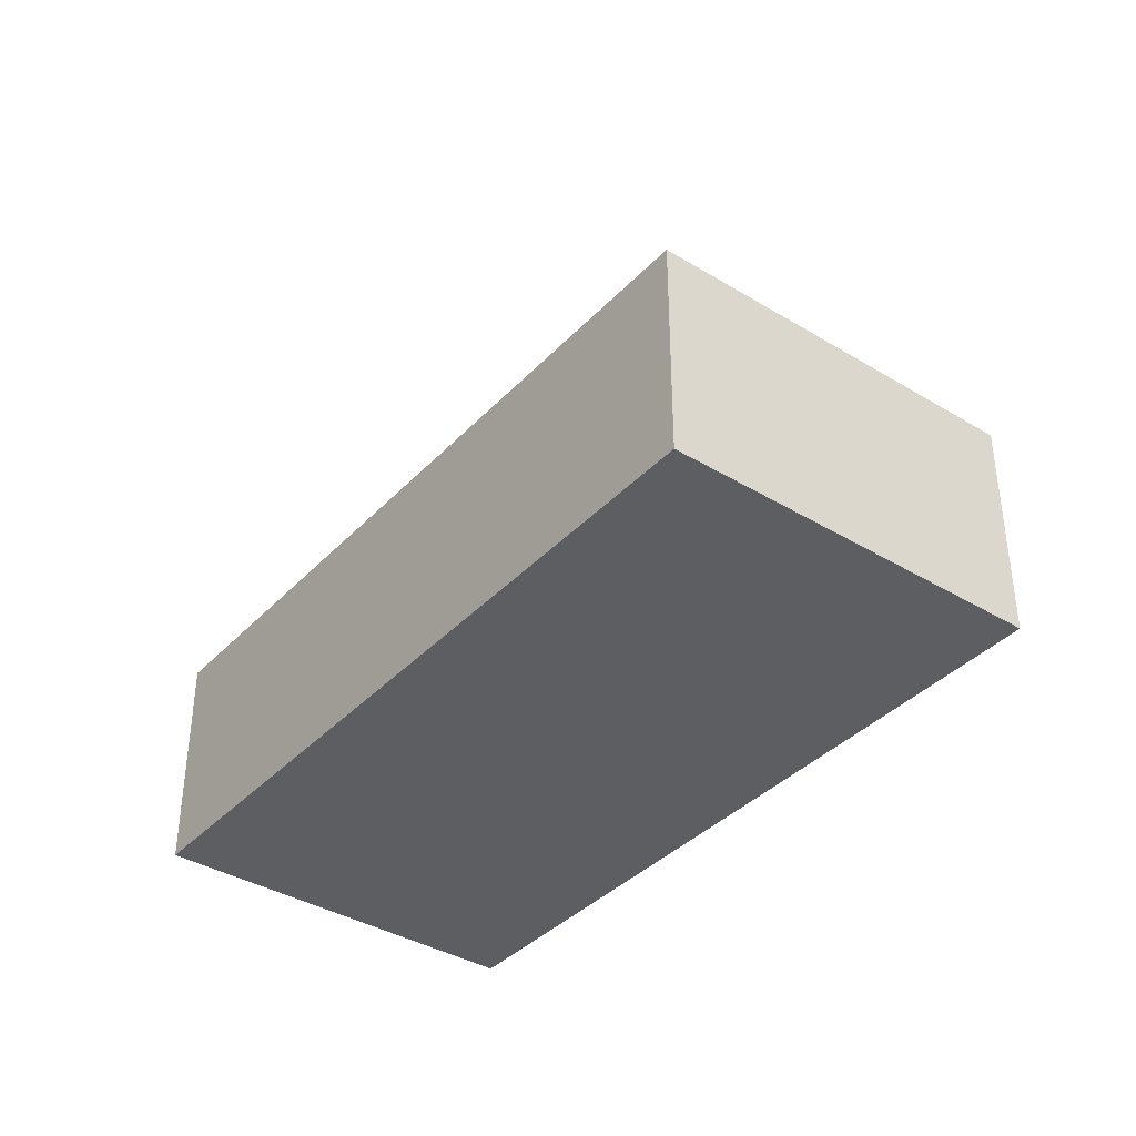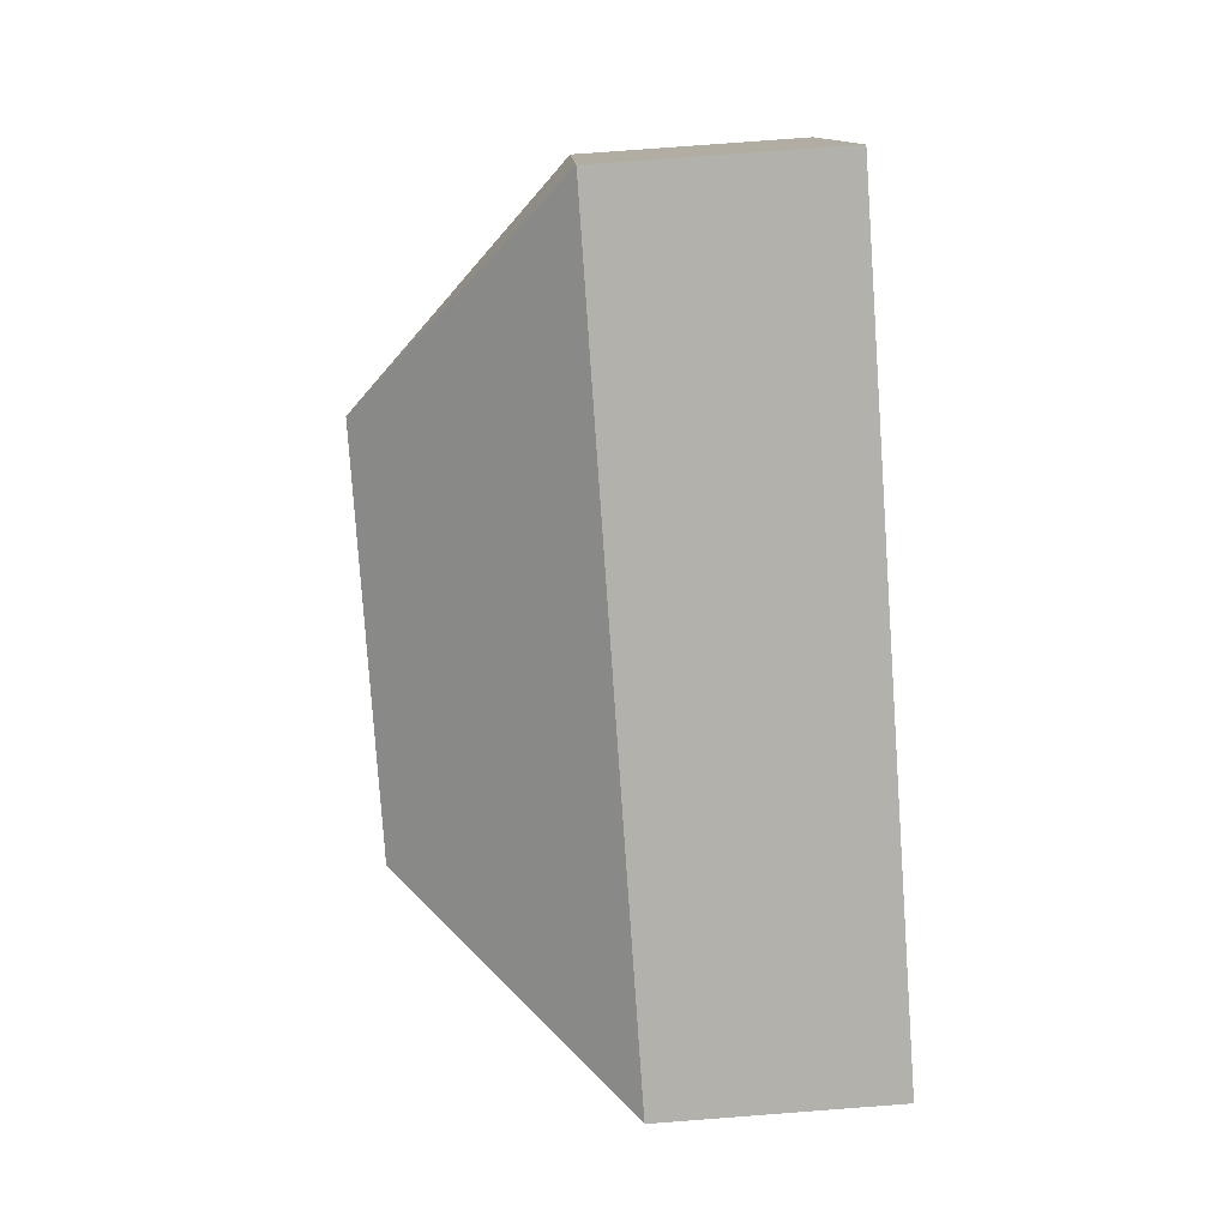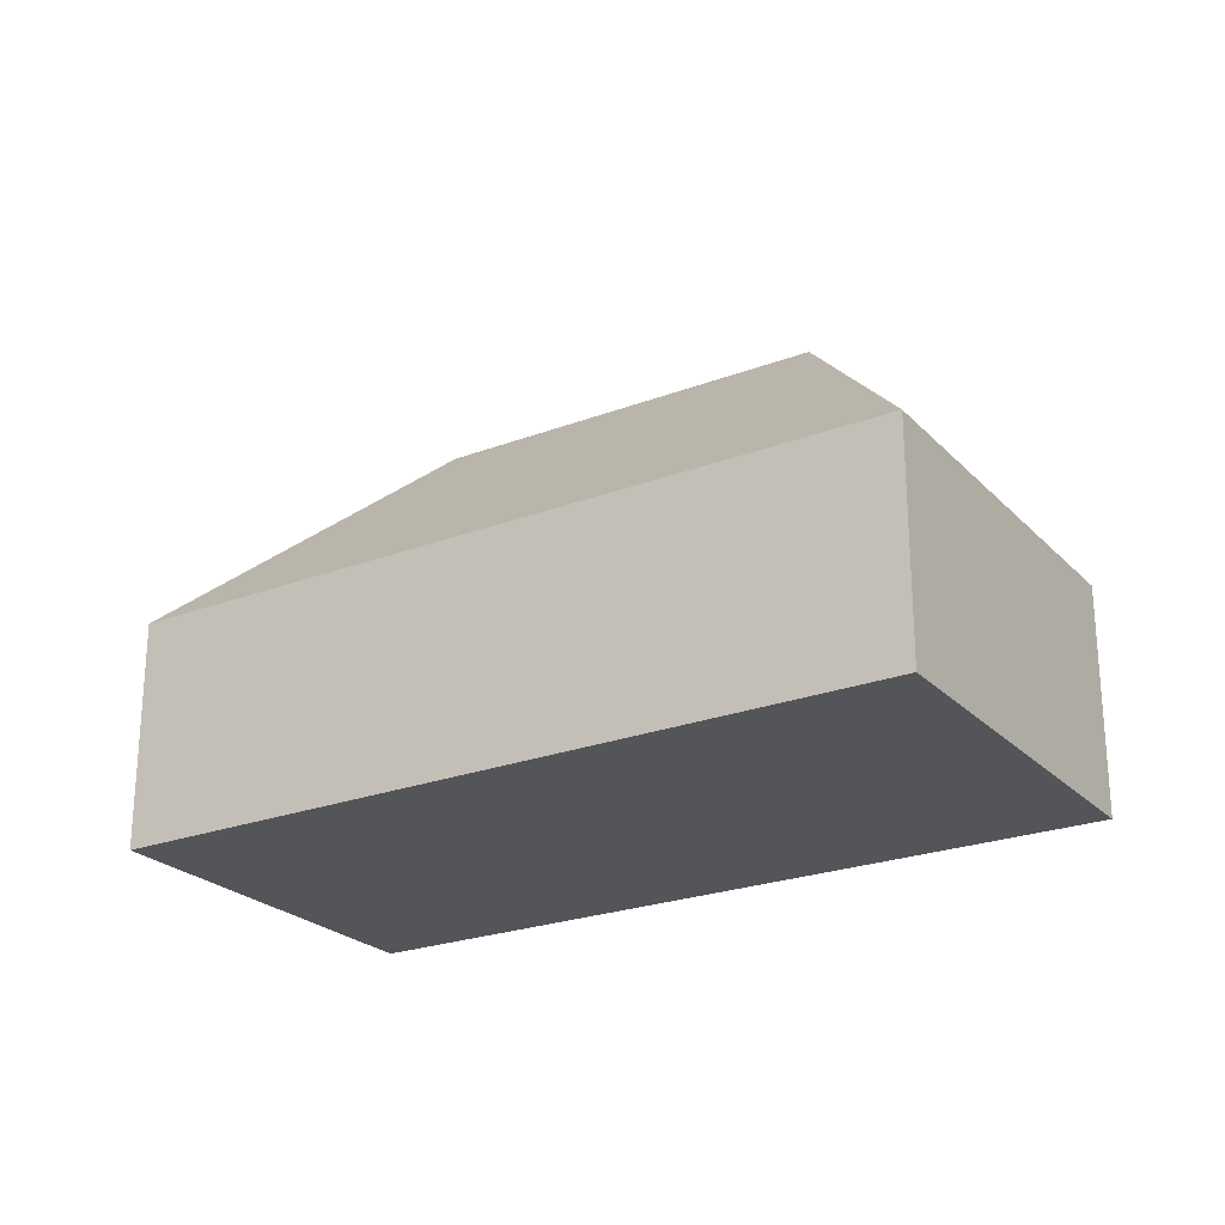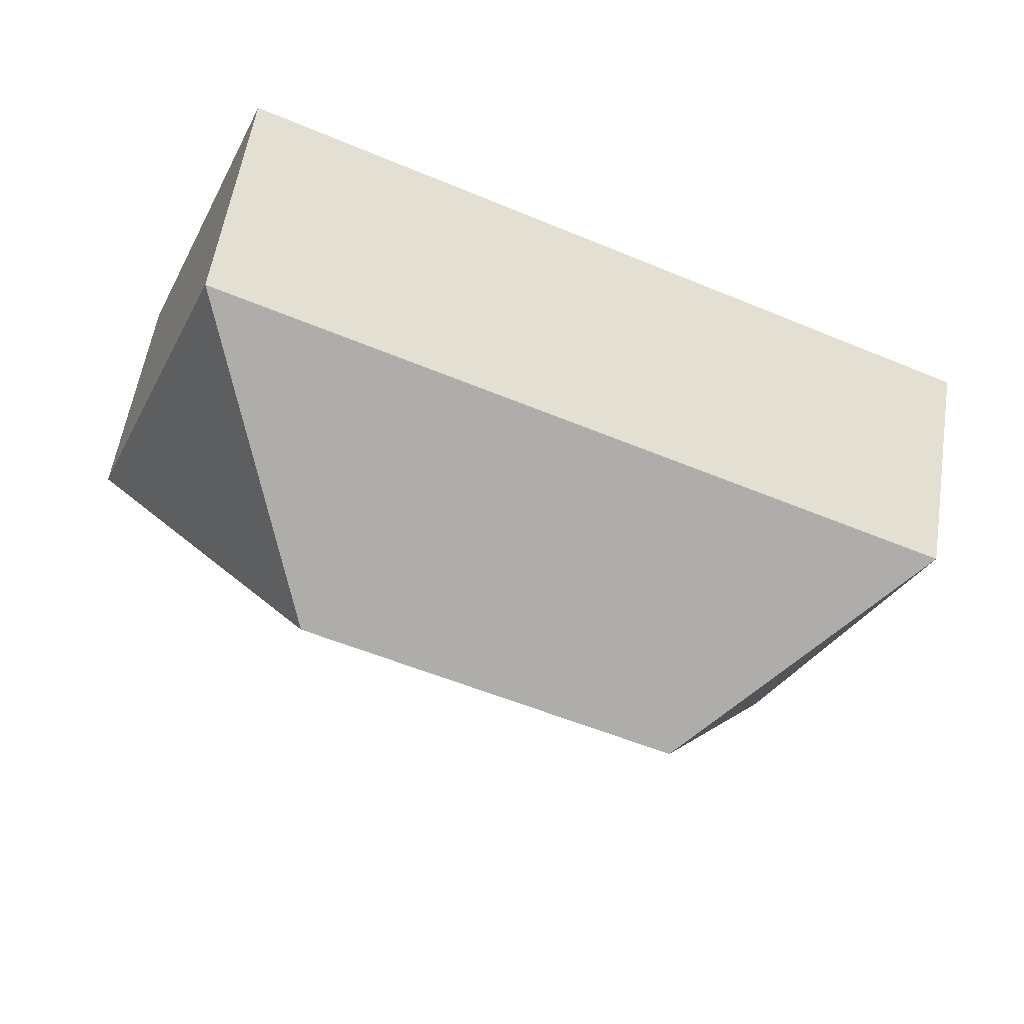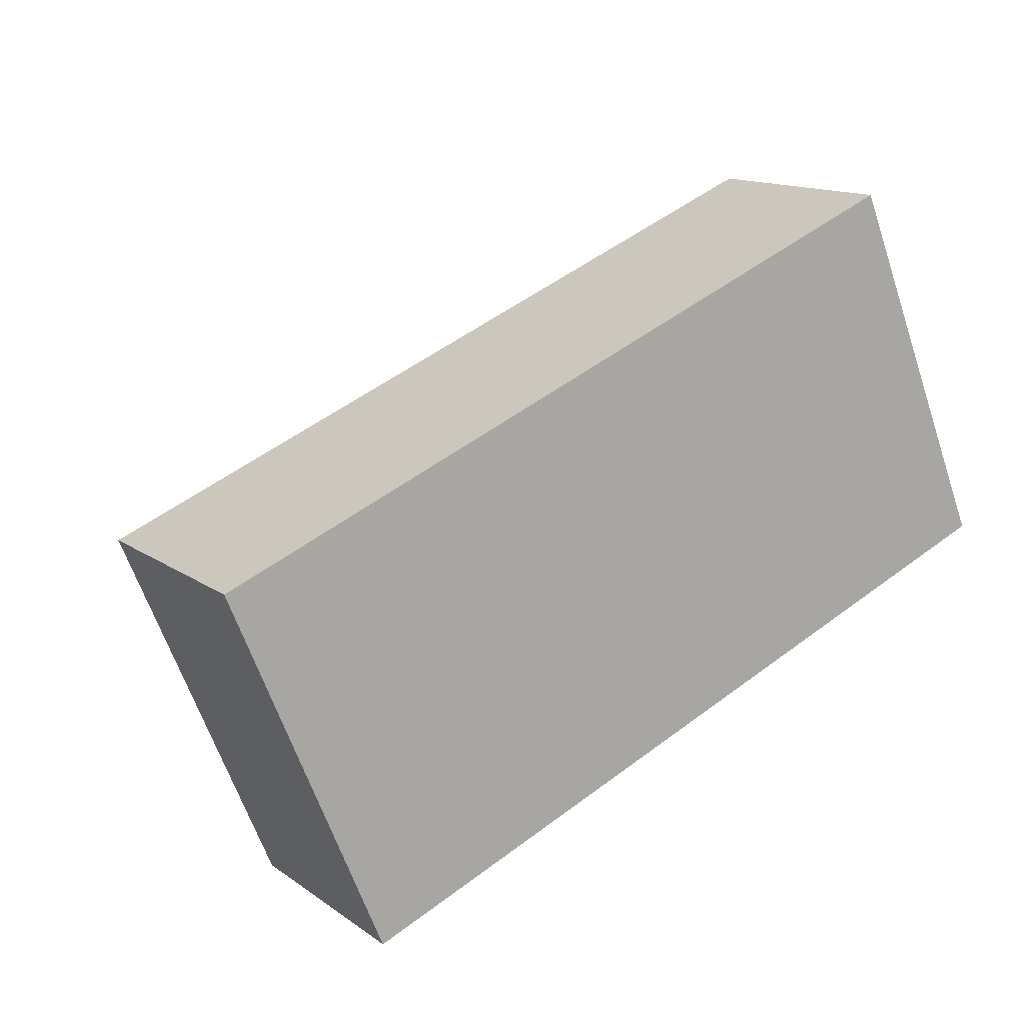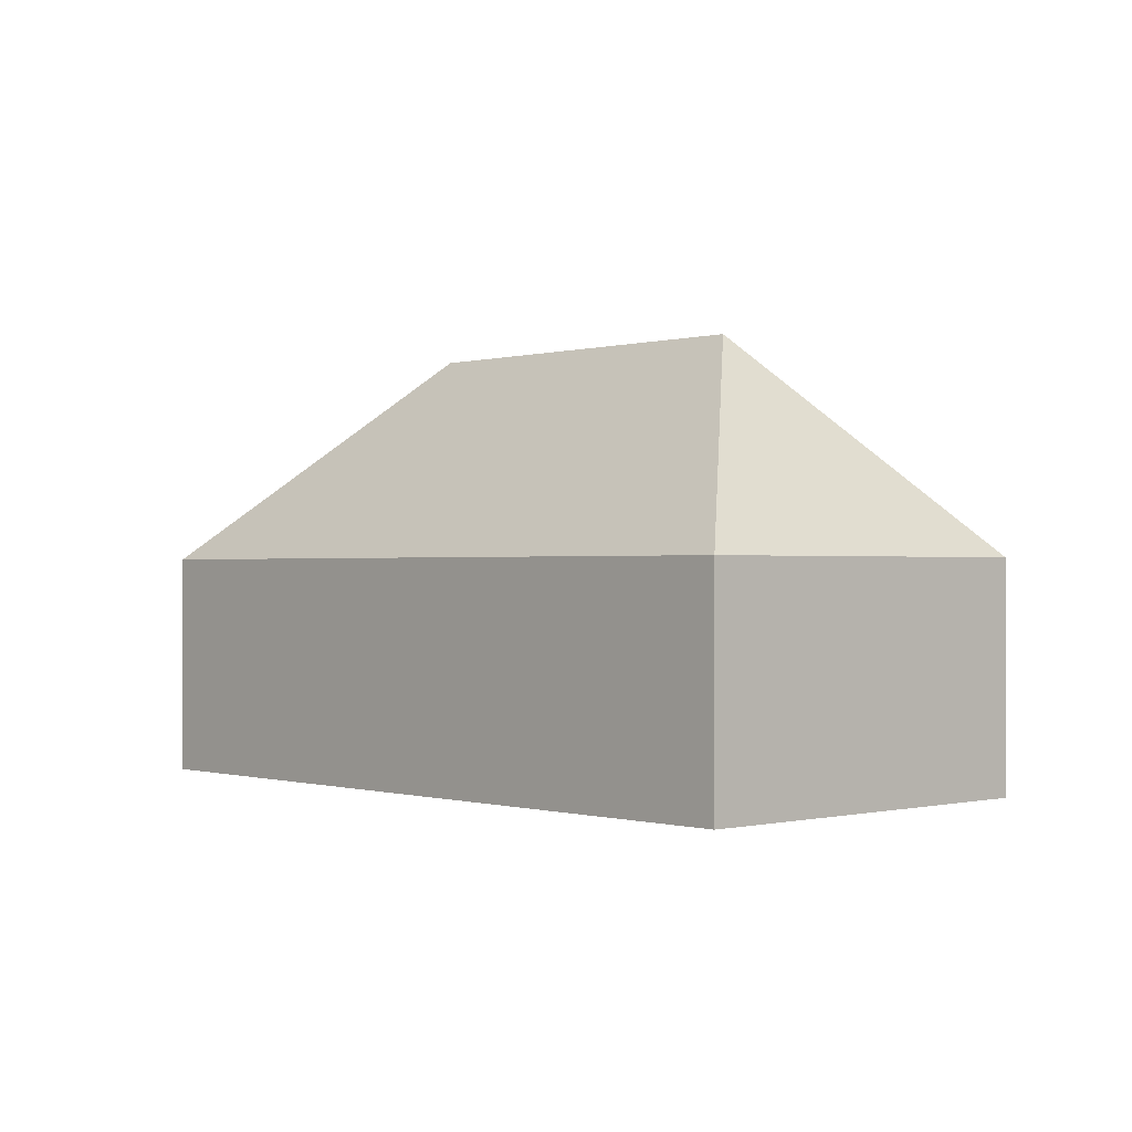
<metadata>
{"format":"obj","ext":"obj","renderer":"f3d","projection":"perspective","resolution":1024,"background":"white","views":[{"elev":-38.0,"azim":29.8,"up":"+Y"},{"elev":78.6,"azim":-94.3,"up":"+Z"},{"elev":-24.1,"azim":-170.5,"up":"+Y"},{"elev":57.3,"azim":-171.0,"up":"+Z"},{"elev":13.7,"azim":-33.4,"up":"+Z"},{"elev":-0.2,"azim":-155.2,"up":"+Y"}]}
</metadata>
<code>
o CG10_500_039073_0005
v 257 75 -11.67
v 307.5 75 -132.8
v 218.8 145 -95.87
v 95.45 145 -147.3
v 64.99 75 -233.8
v 14.53 75 -112.7
v 257 0 -11.67
v 307.5 0 -132.8
v 64.99 0 -233.8
v 14.53 0 -112.7
f 6 1 3 4
f 6 5 4
f 5 2 3 4
f 2 1 3
f 7 8 9 10
f 1 7 8 2
f 2 8 9 5
f 5 9 10 6
f 6 10 7 1

</code>
